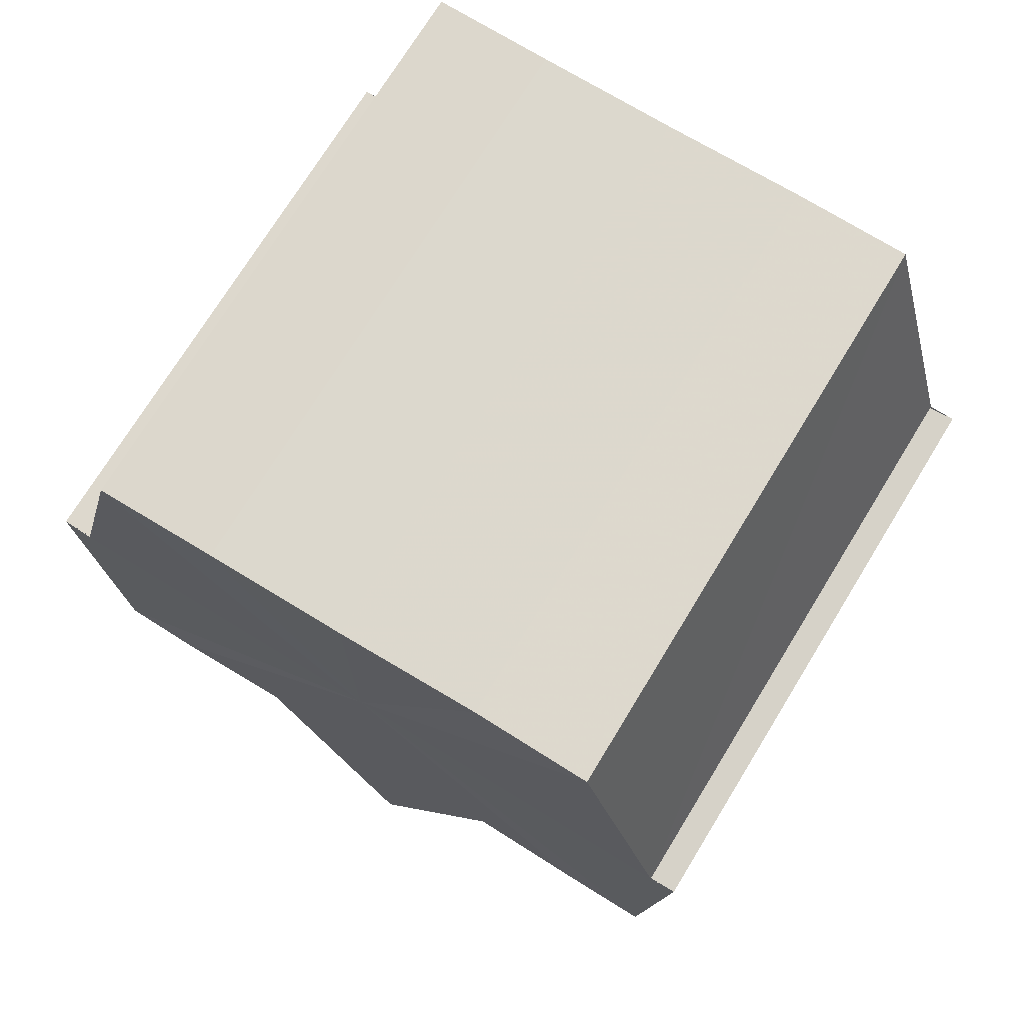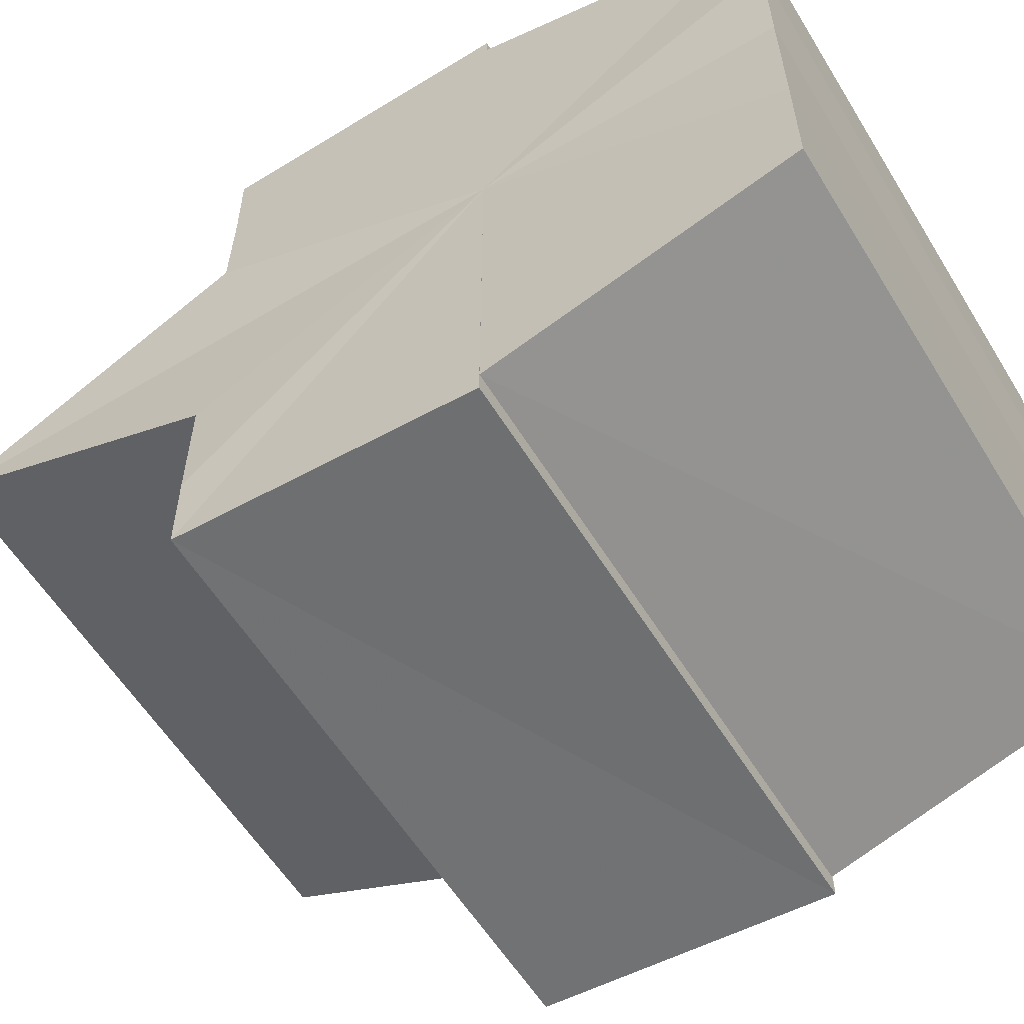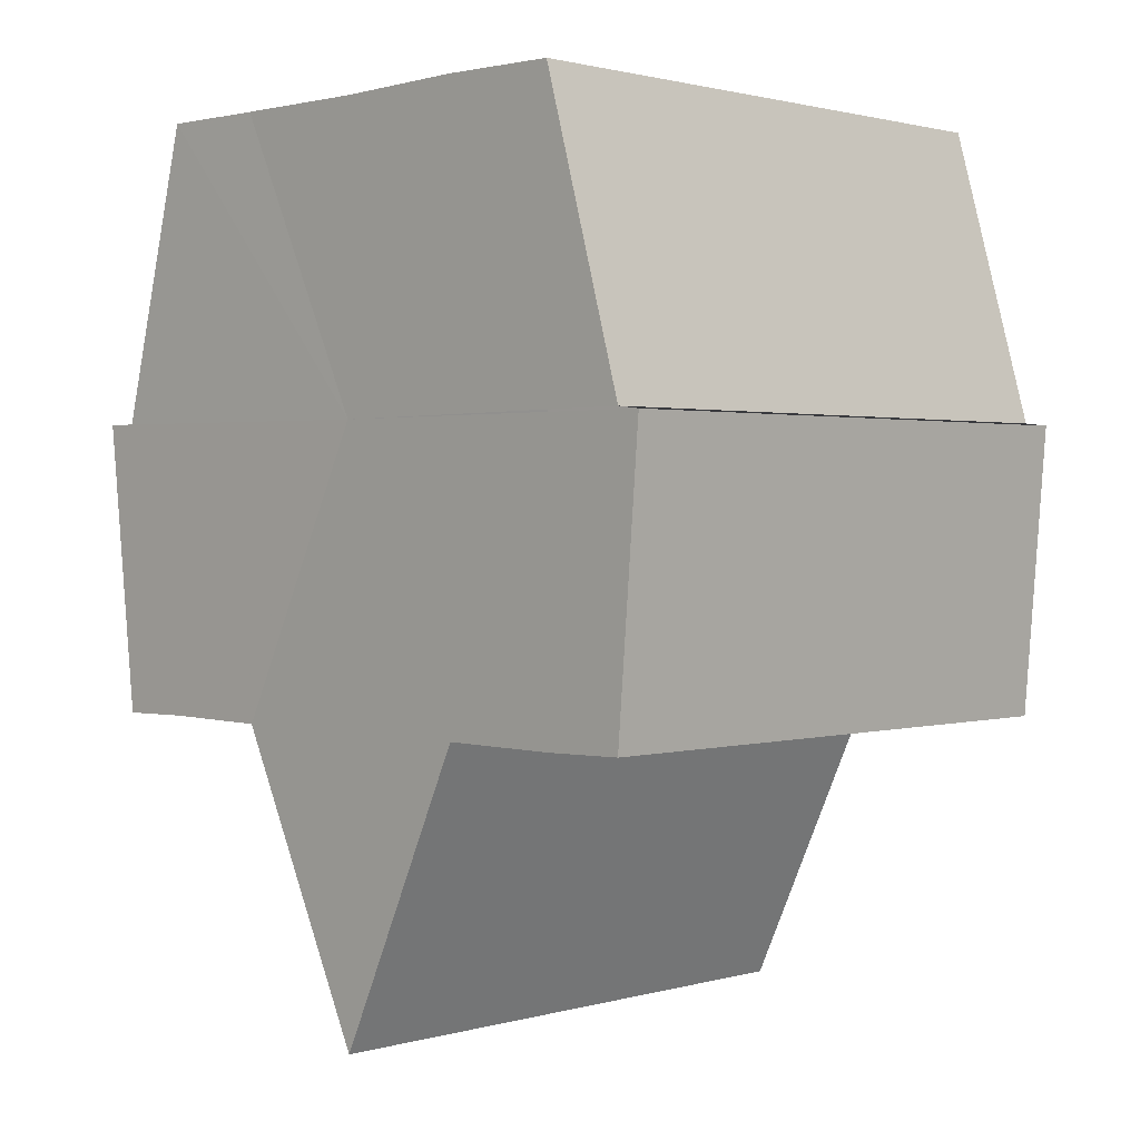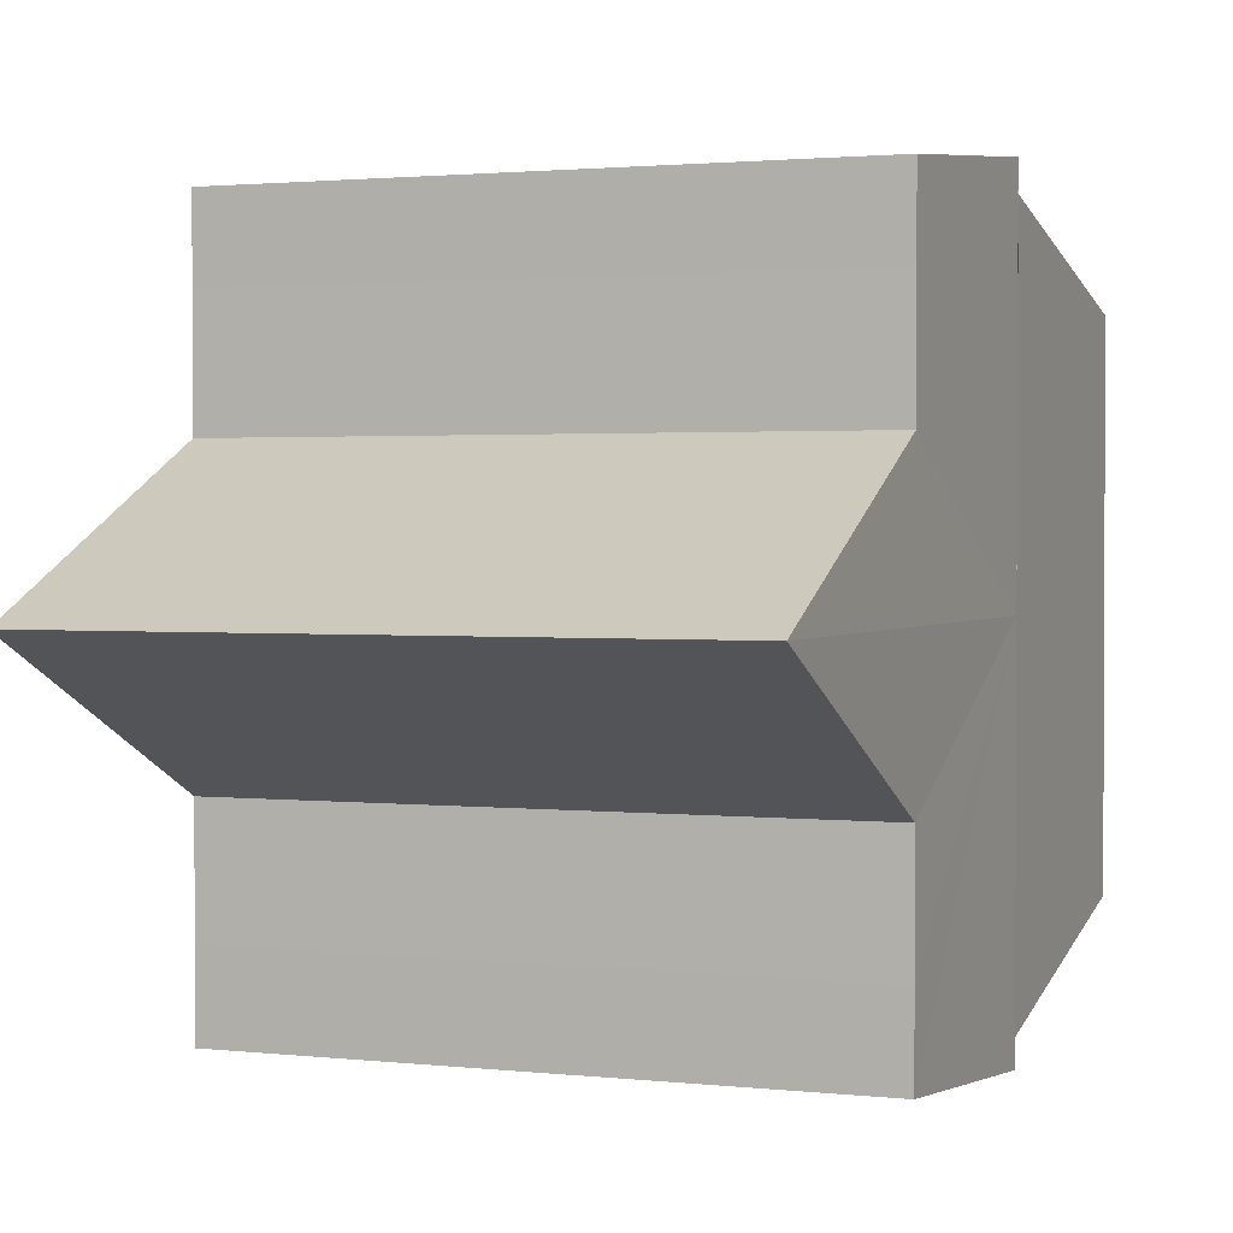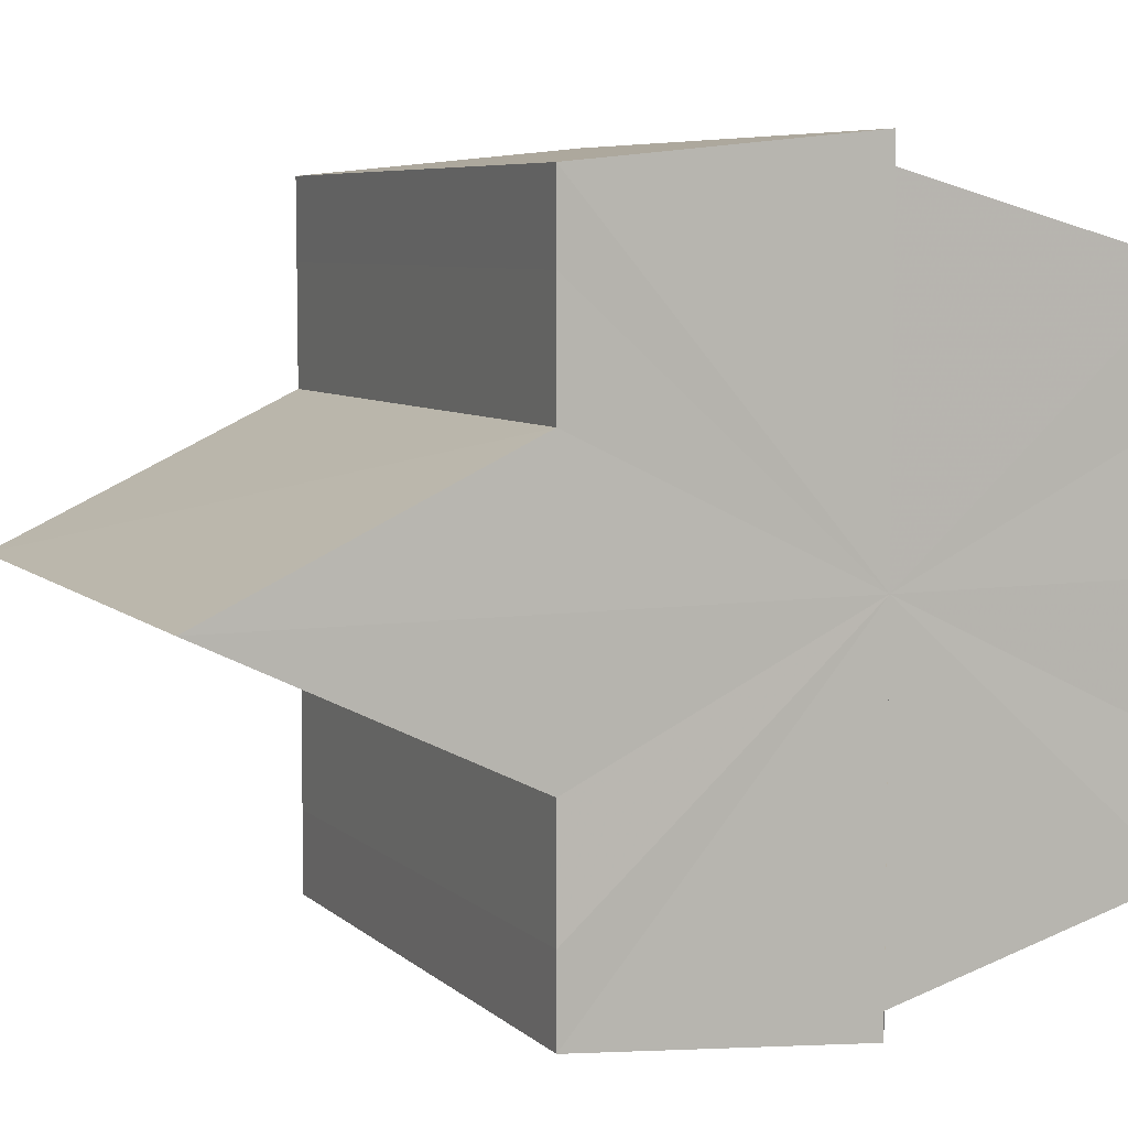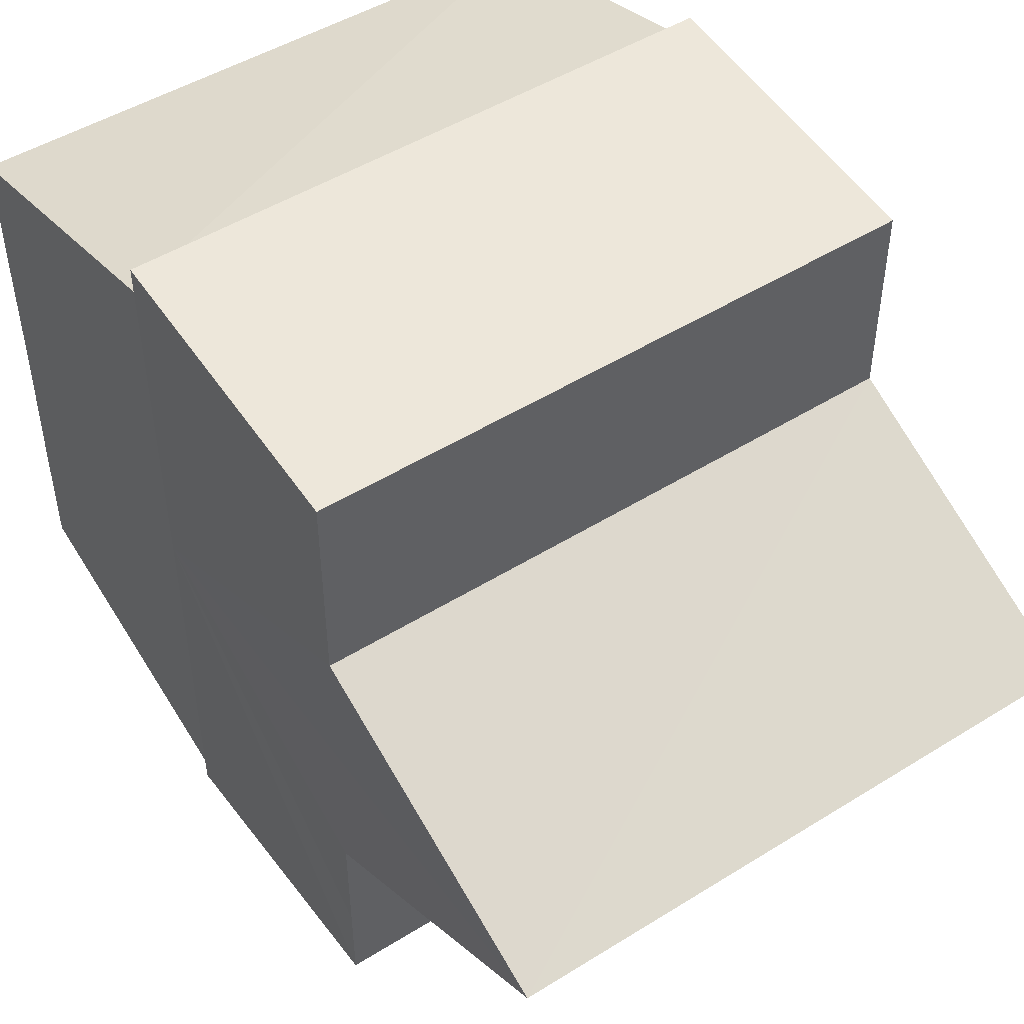
<metadata>
{"format":"obj","ext":"obj","renderer":"f3d","projection":"perspective","resolution":1024,"background":"white","views":[{"elev":72.7,"azim":121.6,"up":"+Y"},{"elev":-58.6,"azim":121.4,"up":"+Z"},{"elev":1.5,"azim":134.6,"up":"+Y"},{"elev":1.7,"azim":21.9,"up":"+Z"},{"elev":6.6,"azim":65.6,"up":"+Z"},{"elev":49.0,"azim":-34.5,"up":"+Z"}]}
</metadata>
<code>
o 5031
v 2253 1888 12.81
v 2253 1888 12.81
v 2253 1888 12.81
v 2253 1888 12.8
v 2253 1888 12.81
v 2253 1888 12.8
v 2253 1888 12.8
v 2253 1888 12.82
v 2253 1888 12.82
v 2253 1888 12.82
v 2253 1888 12.82
v 2253 1888 12.82
v 2253 1888 12.82
v 2253 1888 12.82
v 2253 1888 12.82
v 2253 1888 12.82
v 2253 1888 12.82
v 2253 1888 12.81
v 2253 1888 12.81
v 2253 1888 12.81
v 2253 1888 12.8
v 2253 1888 12.8
v 2253 1888 12.82
v 2253 1888 12.81
v 2253 1888 12.82
v 2253 1888 12.82
v 2253 1888 12.82
v 2253 1888 12.82
v 2253 1888 12.8
v 2253 1888 12.8
v 2253 1888 12.8
v 2253 1888 12.8
v 2253 1888 12.8
v 2253 1888 12.8
v 2253 1888 12.81
v 2253 1888 12.8
v 2253 1888 12.8
v 2253 1888 12.81
v 2253 1888 12.81
v 2253 1888 12.82
v 2253 1888 12.82
v 2253 1888 12.82
v 2253 1888 12.82
v 2253 1888 12.8
v 2253 1888 12.8
v 2253 1888 12.81
v 2253 1888 12.81
v 2253 1888 12.82
v 2253 1888 12.82
v 2253 1888 12.82
v 2253 1888 12.8
v 2253 1888 12.8
v 2253 1888 12.8
v 2253 1888 12.8
v 2253 1888 12.8
v 2253 1888 12.81
v 2253 1888 12.8
v 2253 1888 12.81
v 2253 1888 12.81
v 2253 1888 12.81
v 2253 1888 12.81
v 2253 1888 12.82
v 2253 1888 12.8
v 2253 1888 12.81
v 2253 1888 12.82
v 2253 1888 12.8
v 2253 1888 12.8
v 2253 1888 12.8
v 2253 1888 12.8
v 2253 1888 12.81
v 2253 1888 12.8
v 2253 1888 12.81
v 2253 1888 12.81
v 2253 1888 12.82
v 2253 1888 12.82
v 2253 1888 12.82
v 2253 1888 12.82
v 2253 1888 12.82
v 2253 1888 12.82
v 2253 1888 12.82
v 2253 1888 12.82
v 2253 1888 12.82
v 2253 1888 12.82
v 2253 1888 12.81
v 2253 1888 12.82
v 2253 1888 12.81
v 2253 1888 12.82
v 2253 1888 12.82
v 2253 1888 12.82
v 2253 1888 12.82
v 2253 1888 12.82
v 2253 1888 12.8
v 2253 1888 12.8
v 2253 1888 12.81
v 2253 1888 12.81
v 2253 1888 12.82
v 2253 1888 12.82
v 2253 1888 12.82
f 1 2 3
f 2 4 5
f 4 6 7
f 8 1 9
f 10 8 11
f 12 10 13
f 14 15 13
f 16 15 17
f 18 19 20
f 20 21 22
f 23 24 18
f 25 26 23
f 27 28 25
f 22 29 30
f 29 31 32
f 32 33 34
f 35 34 36
f 35 36 37
f 35 37 38
f 35 38 39
f 35 39 40
f 35 40 41
f 35 41 42
f 35 42 43
f 35 44 45
f 35 46 44
f 35 47 46
f 35 48 47
f 35 49 48
f 35 50 49
f 51 52 53
f 53 54 55
f 56 54 33
f 56 57 54
f 56 58 57
f 56 59 58
f 60 59 61
f 56 62 59
f 63 64 60
f 56 65 62
f 66 67 63
f 68 69 66
f 69 70 71
f 70 72 73
f 56 74 65
f 75 74 76
f 56 77 74
f 78 79 75
f 80 77 81
f 82 83 80
f 84 85 78
f 86 87 84
f 87 88 89
f 88 90 91
f 56 92 93
f 56 93 94
f 56 94 95
f 56 95 96
f 56 96 97
f 56 97 98

</code>
